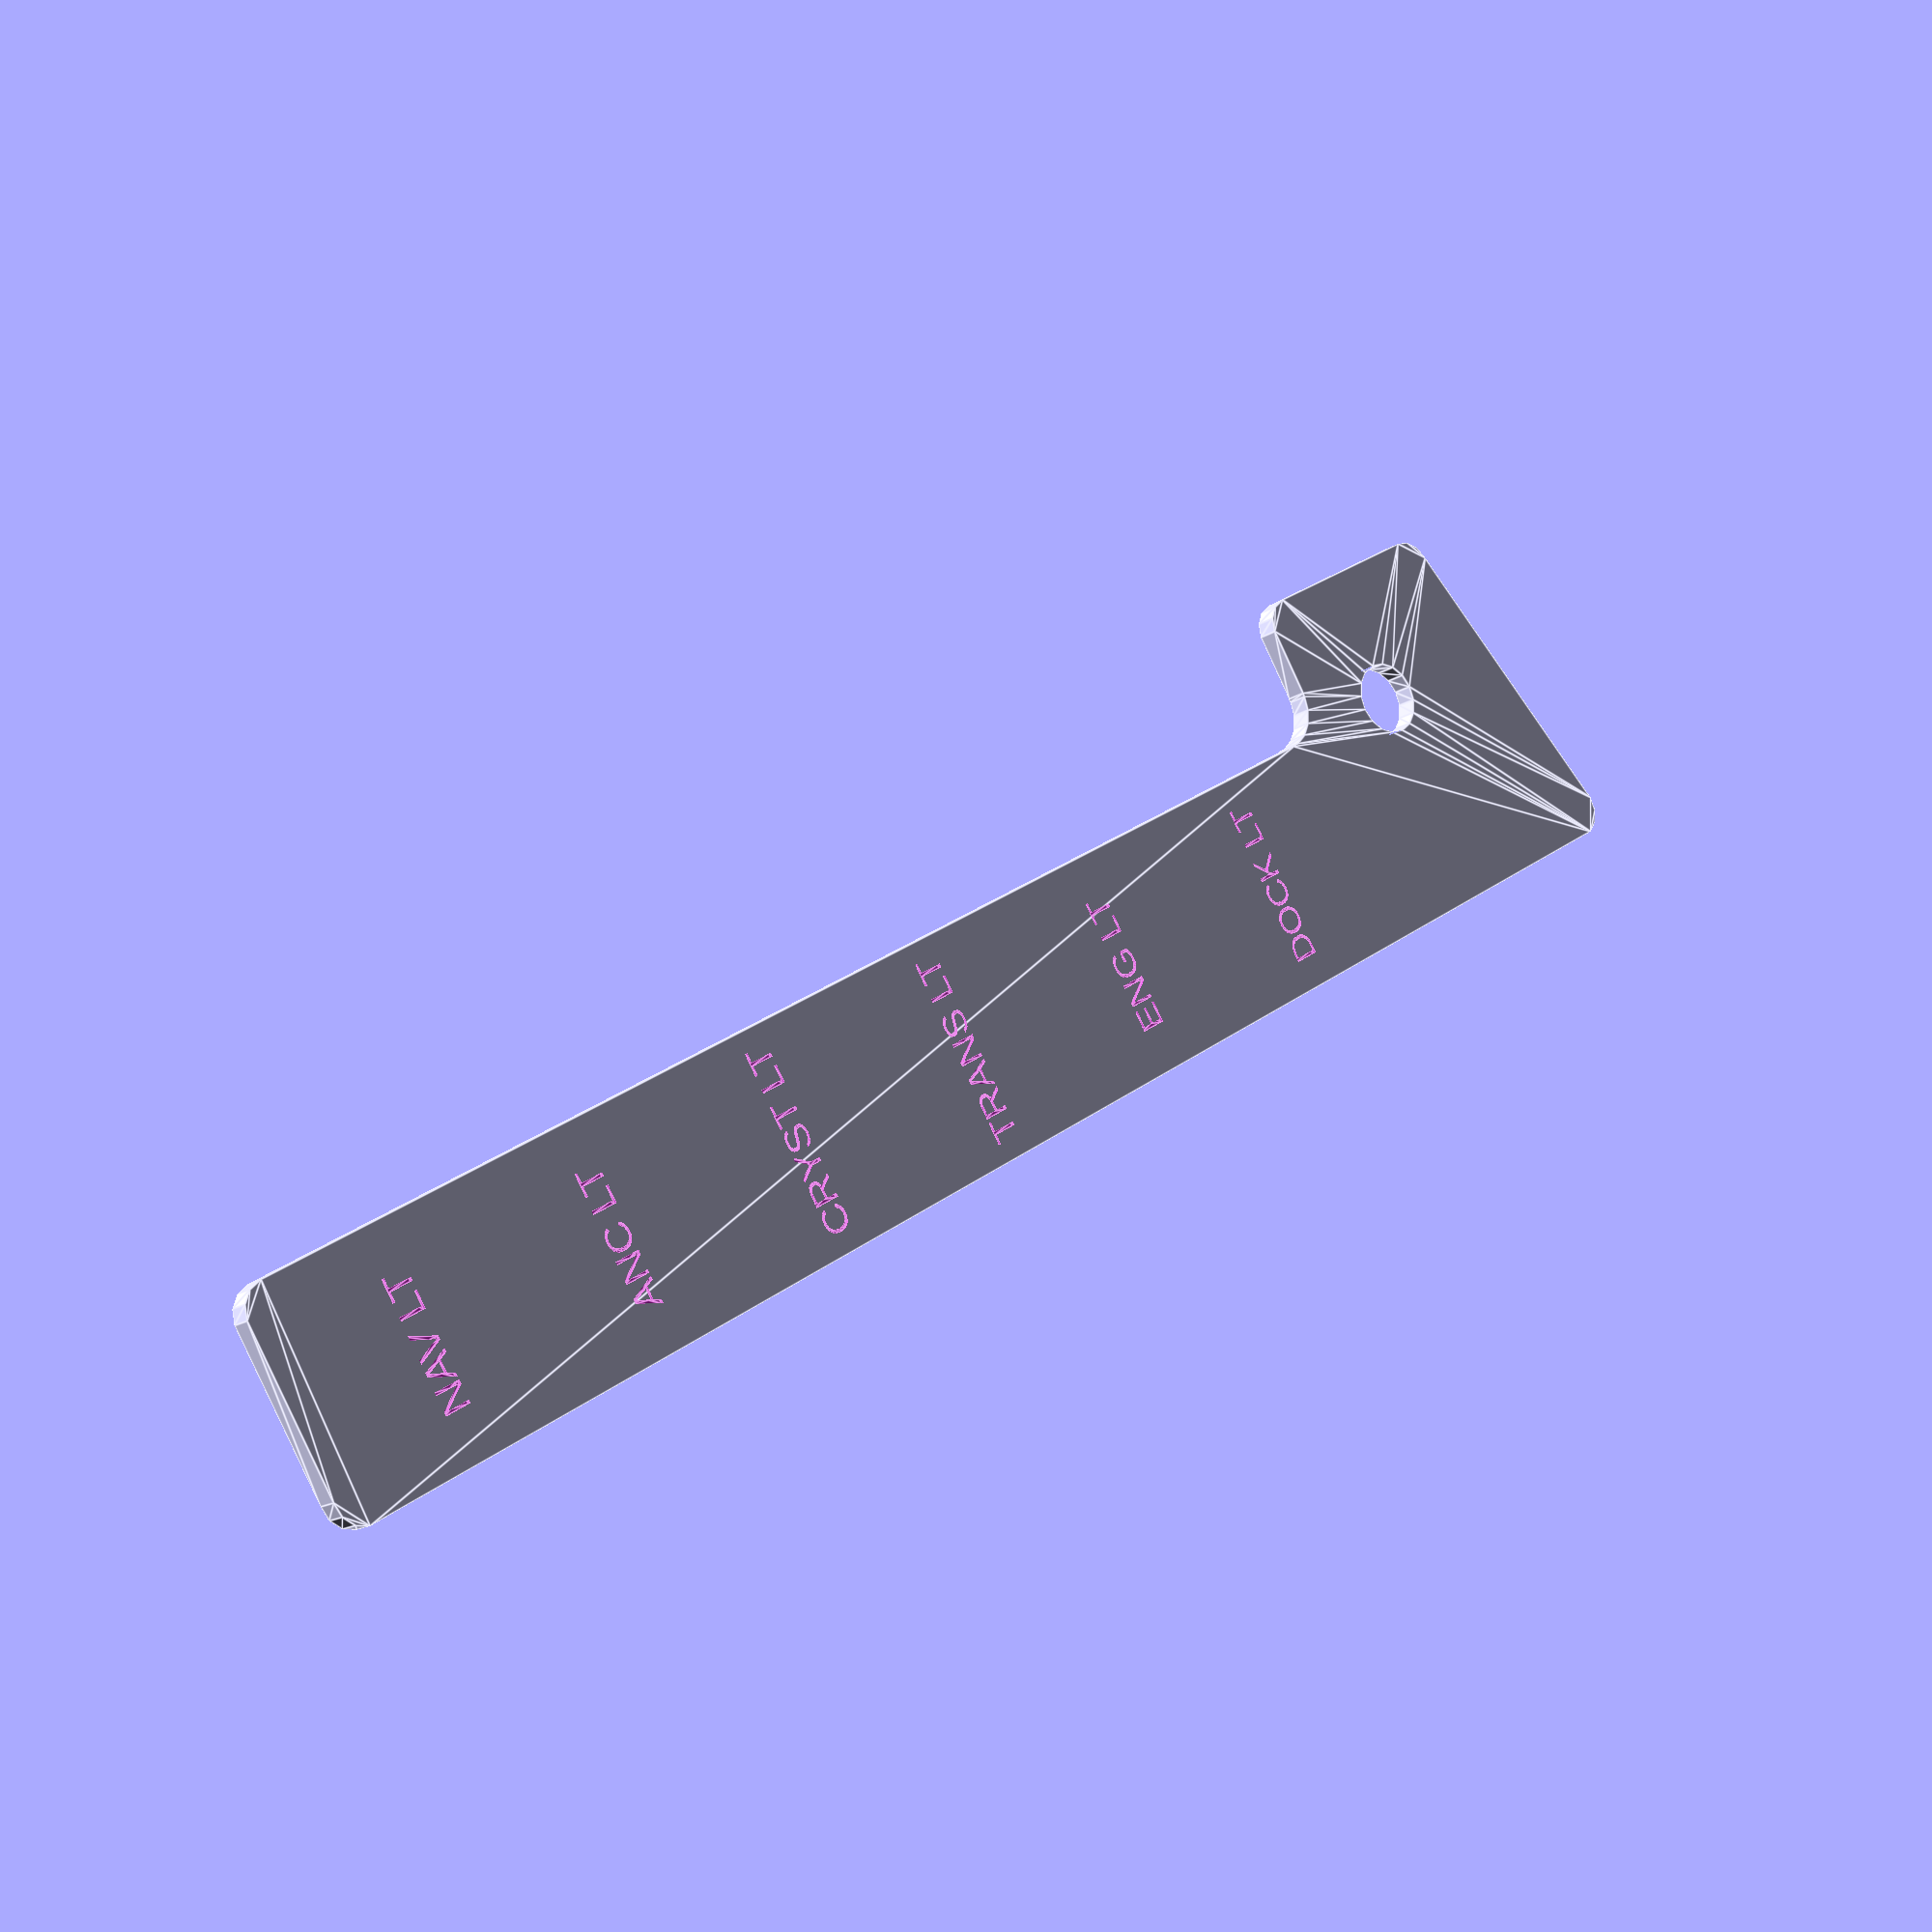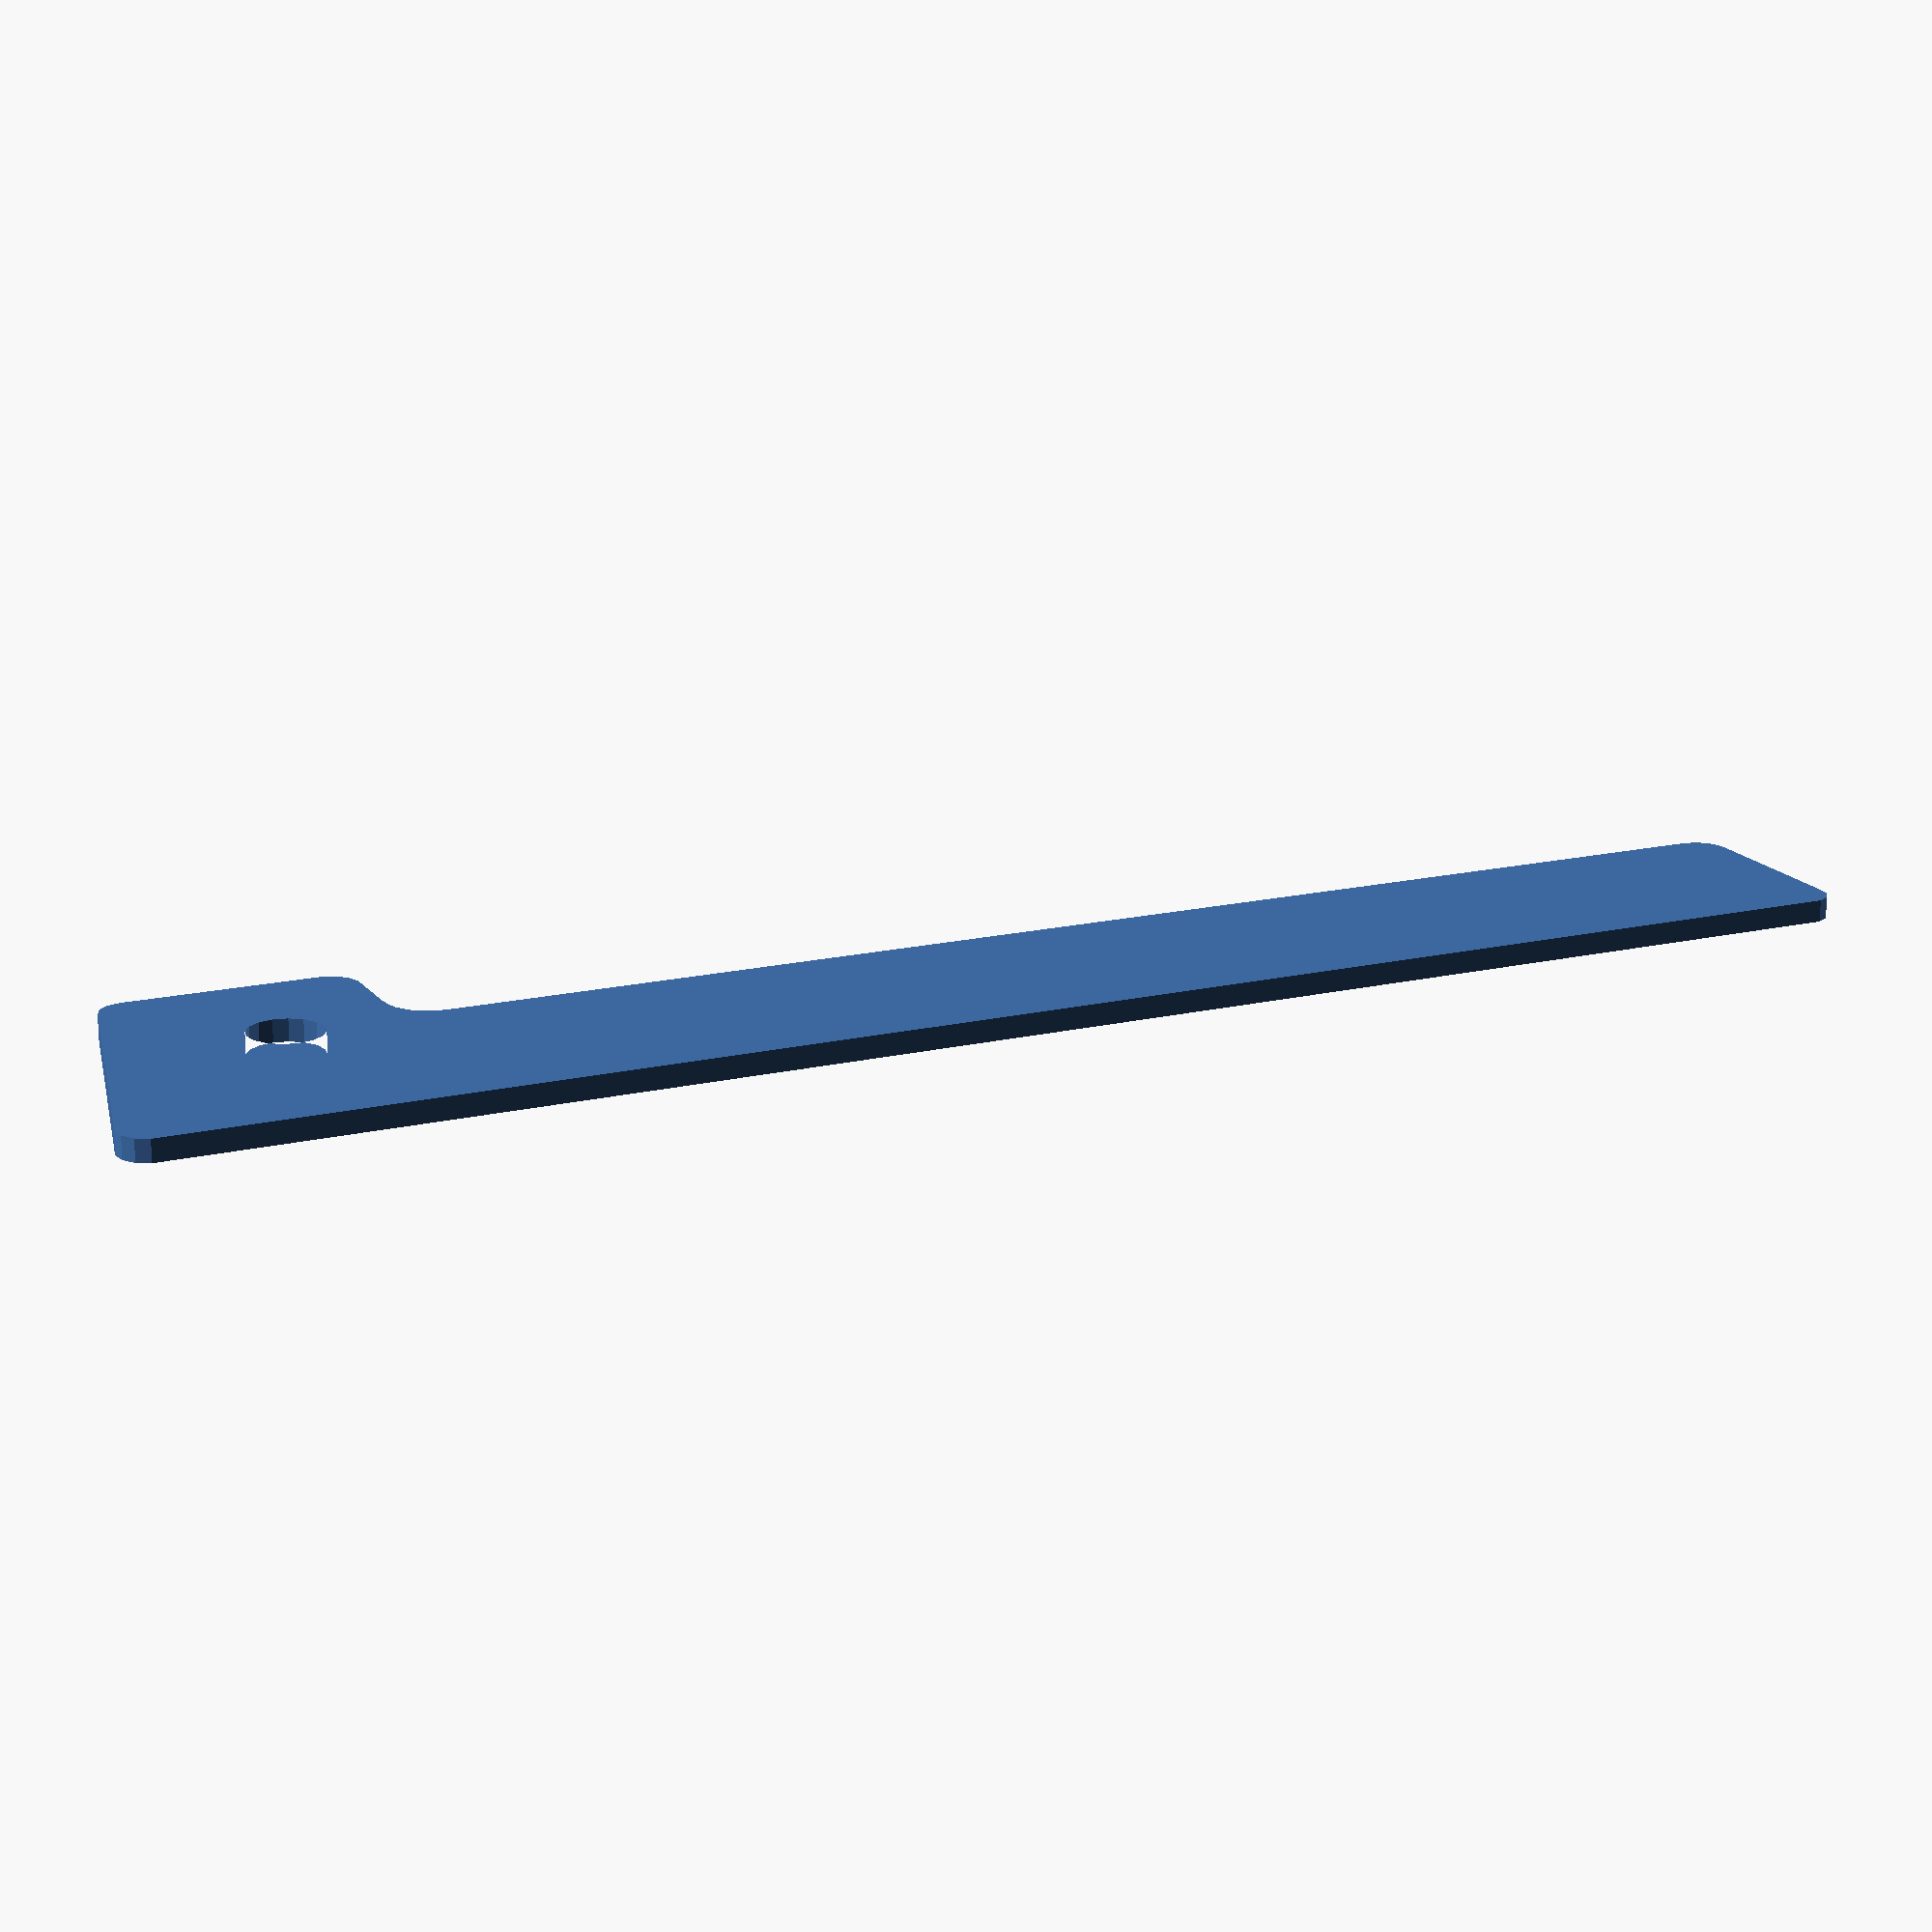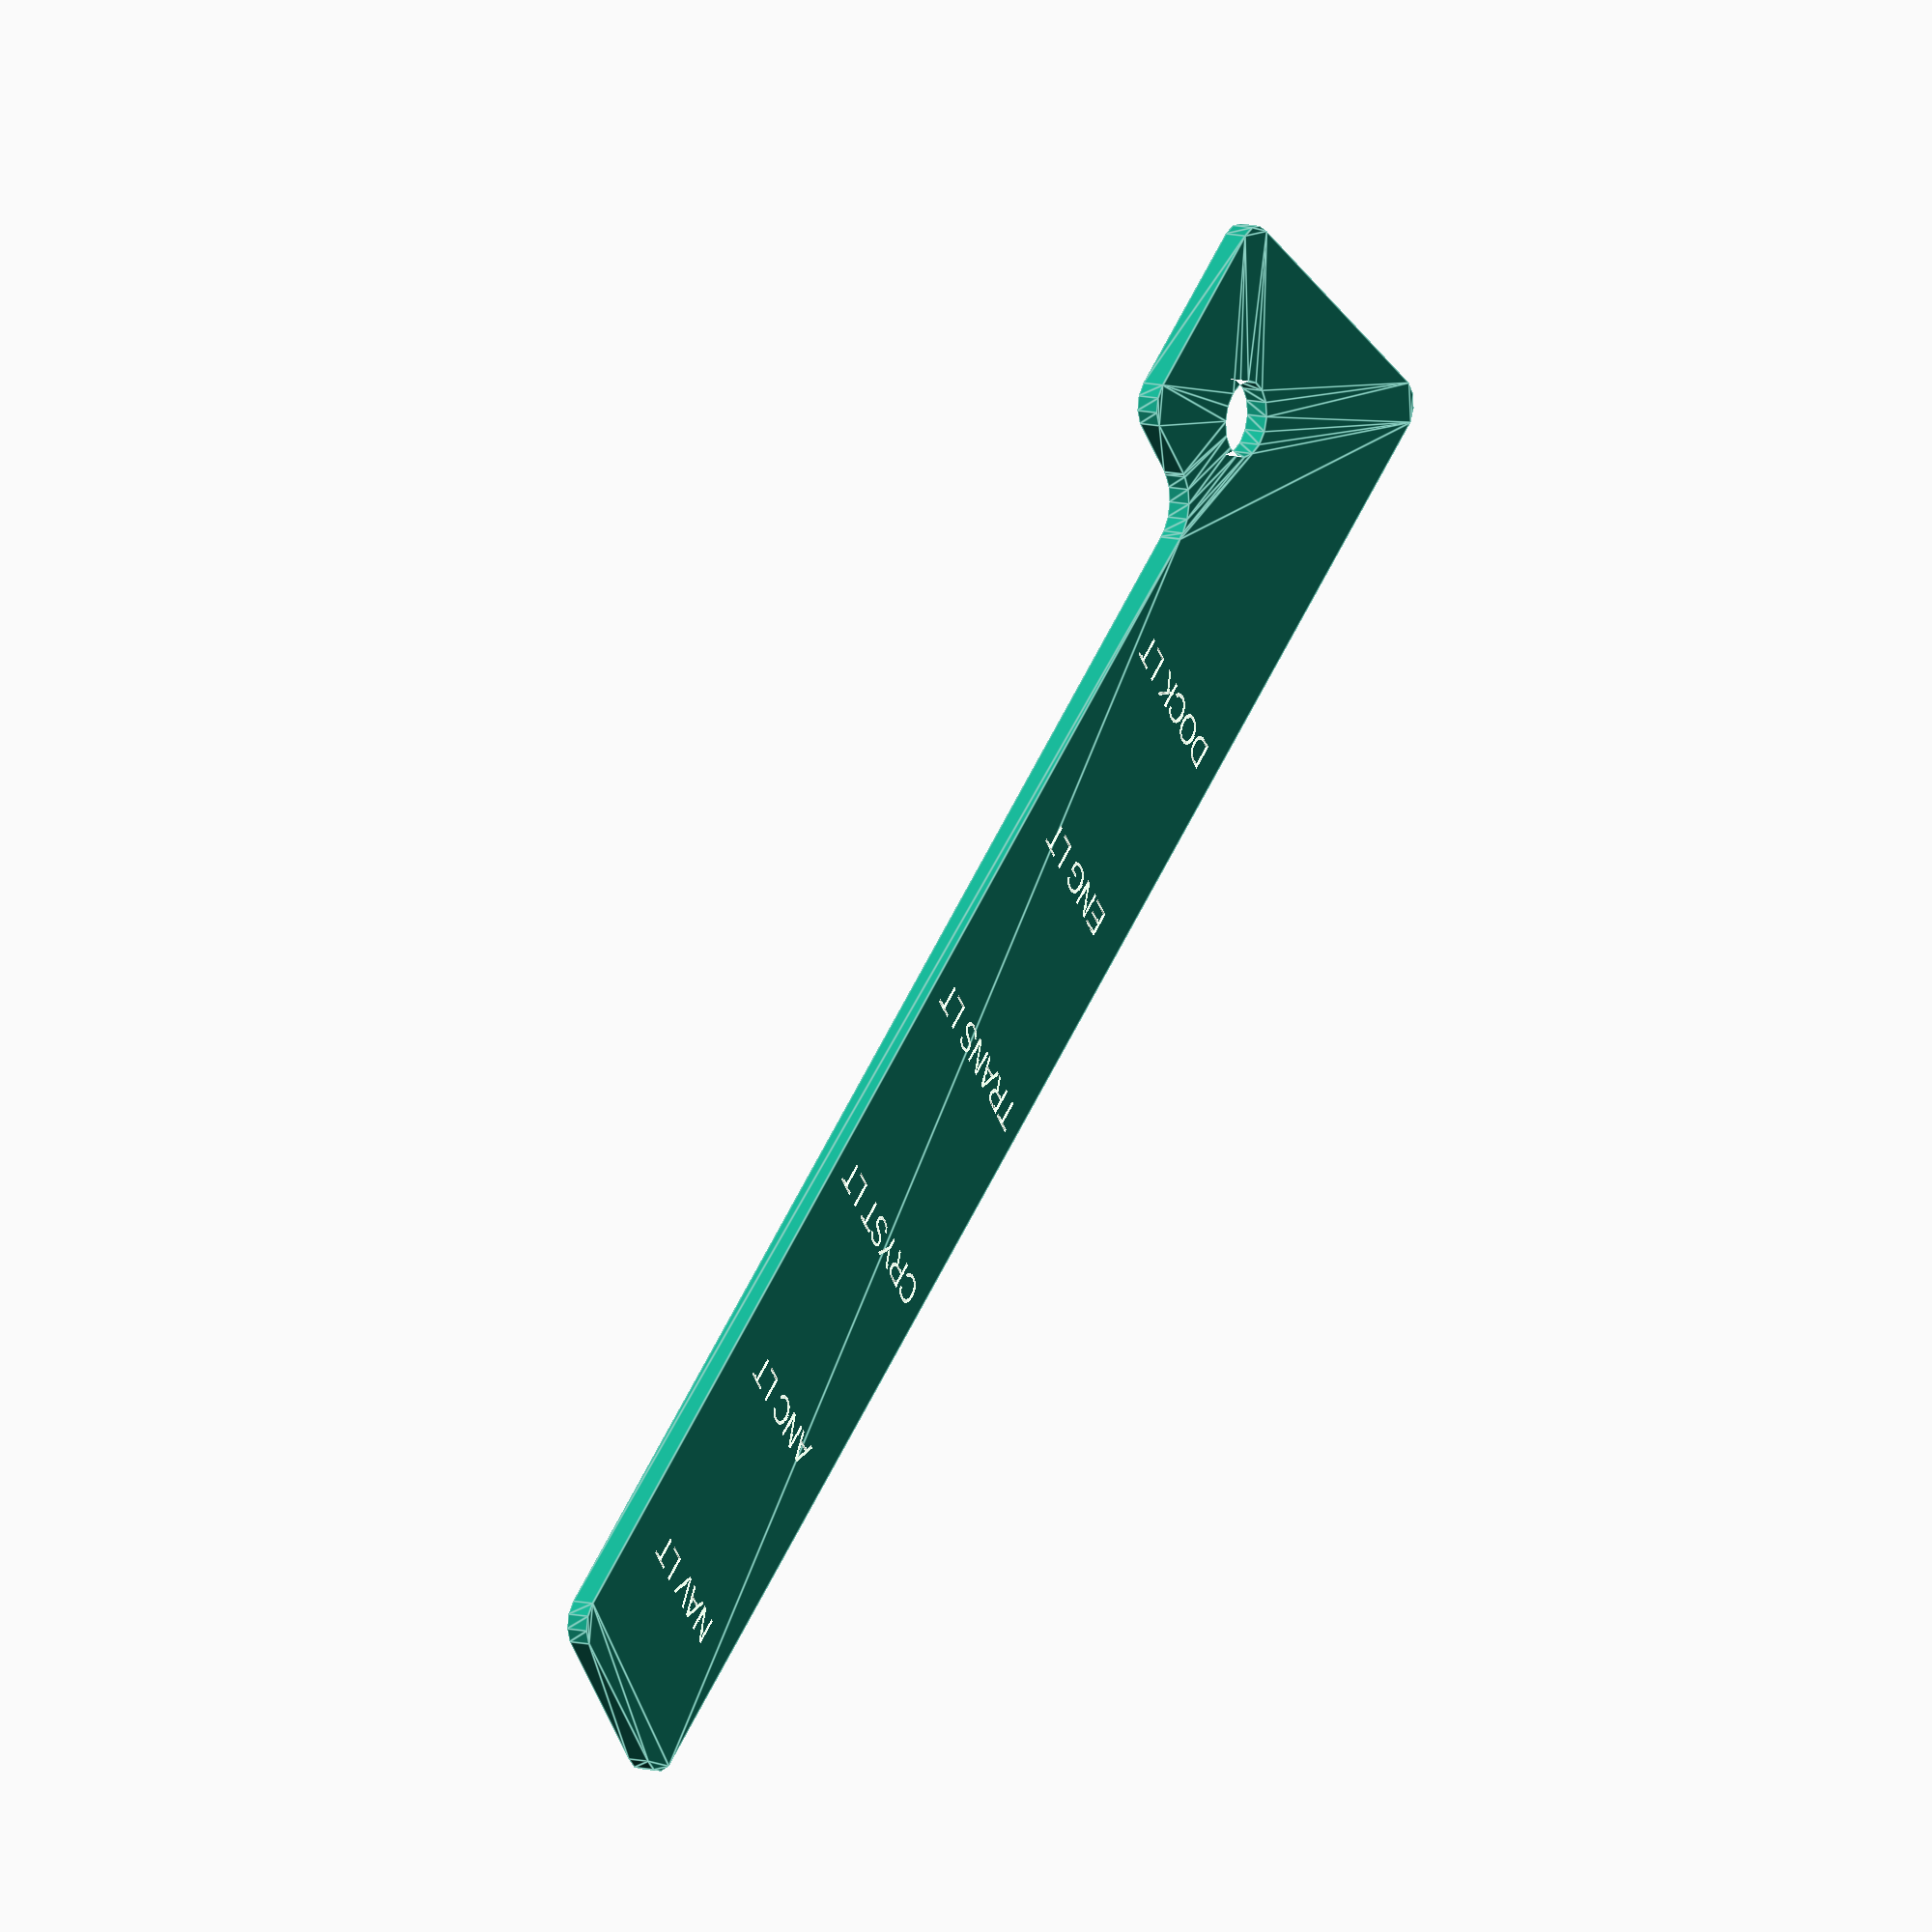
<openscad>
list_top=5;
lights=6;
light=155/(lights-1);
list_bottom=5;

list_y=list_top+light*lights+list_bottom;

list_x=31;

base_x=50;
base_y1=32;
base_y2=45;

out_r=4;
out_d=out_r*2;
in_r=6;
in_d=in_r*2;
font_size=4;

hole=10;
hole_y=15;

angle=atan((base_y2-base_y1)/base_x);

labels=[
    "NAV LT",
    "ANC LT",
    "CRYST LT",
    "TRANS LT",
    "ENG LT",
    "DOCK LT"
];

pad=0.1;

module positive() {
    union() {
        translate([out_r,-out_r])
        minkowski() {
            square([list_x-out_d,list_y]);
            circle(r=out_r);
        }

        translate([out_r,out_r-base_y2])
        minkowski() {
            difference() {
                square([base_x-out_d,base_y2-out_d]);
                rotate([0,0,angle])
                translate([0,-base_y2])
                square([base_x*2,base_y2]);
            }
            circle(r=out_r);
        }

        translate([list_x-in_r,-in_r])
        difference() {
            square([in_d,in_d]);
            translate([in_d,in_d])
            circle(d=in_d);
        }
    }
}

module negative() {
    translate([list_x,-hole_y])
    circle(d=hole);
}

module plate() {
    difference() {
        positive();
        negative();
    }
}

module letters() {
    translate([0,list_bottom+light*lights-light/2])
    for (i=[0:1:lights-1]) {
        translate([list_x/2,-i*light])
        text(labels[i],valign="center",halign="center",size=font_size);
    }
}
plate_h=3;
letter_h=0.5;

difference() {
    linear_extrude(height=plate_h)
    plate();

    translate([0,0,plate_h-letter_h])
    linear_extrude(height=letter_h+pad)
    letters();
}

</openscad>
<views>
elev=16.8 azim=238.2 roll=322.8 proj=p view=edges
elev=72.4 azim=296.7 roll=179.1 proj=p view=solid
elev=349.2 azim=230.9 roll=301.9 proj=o view=edges
</views>
